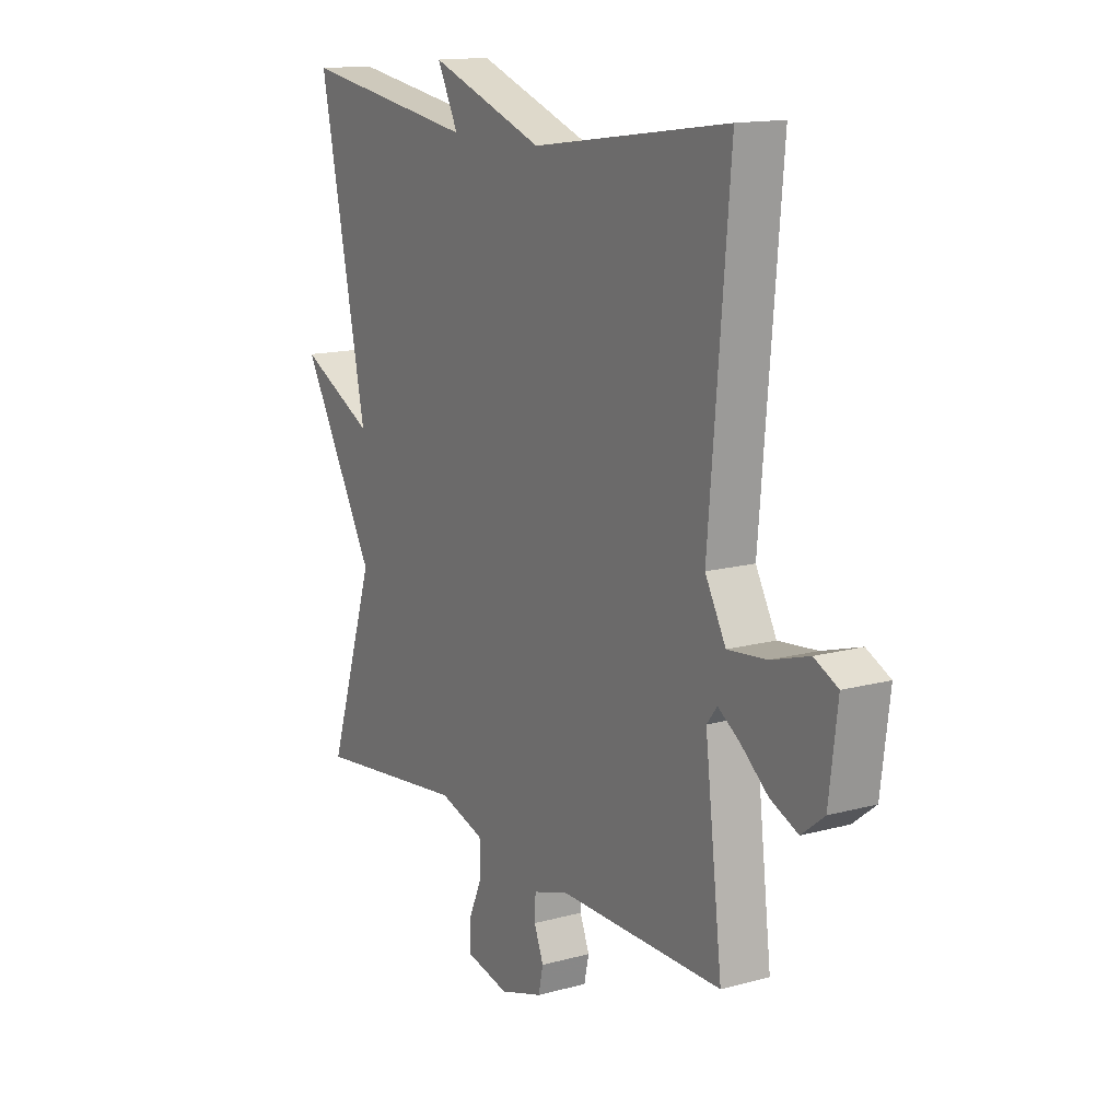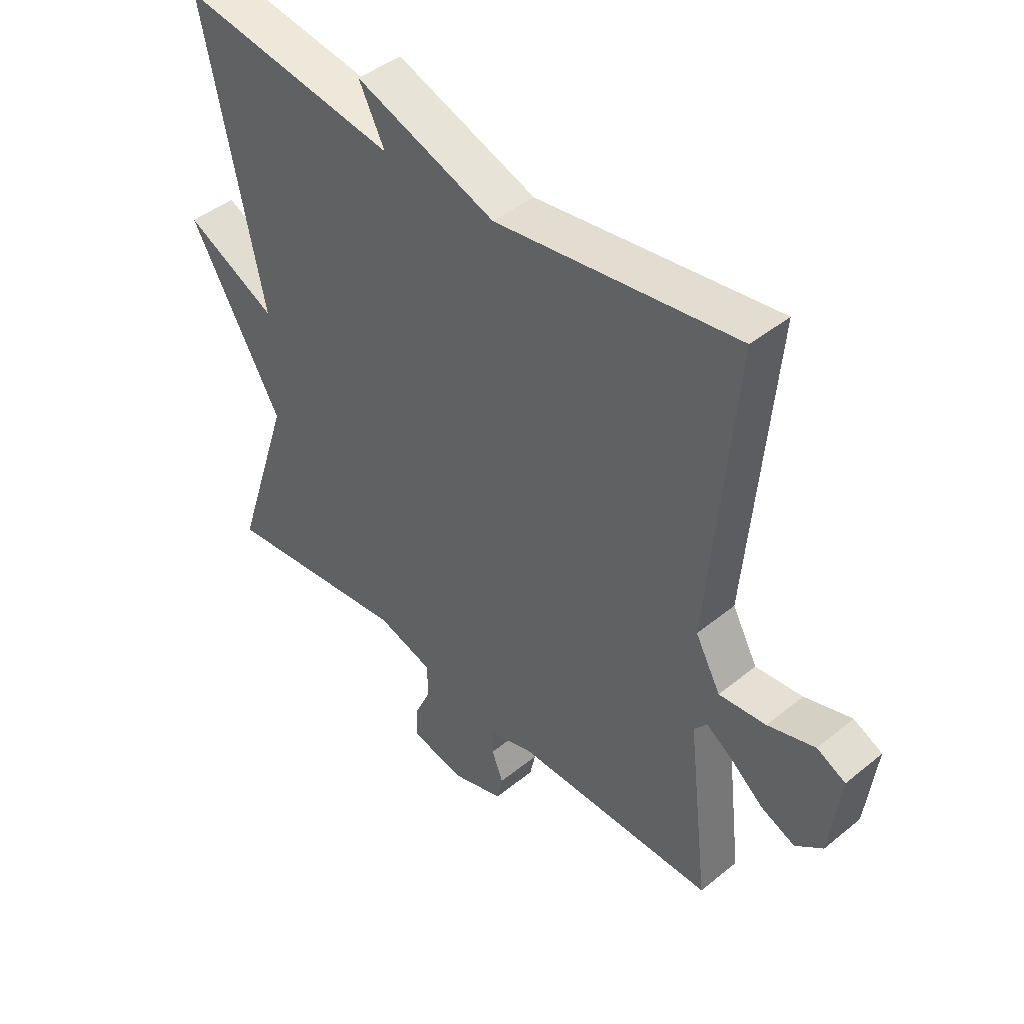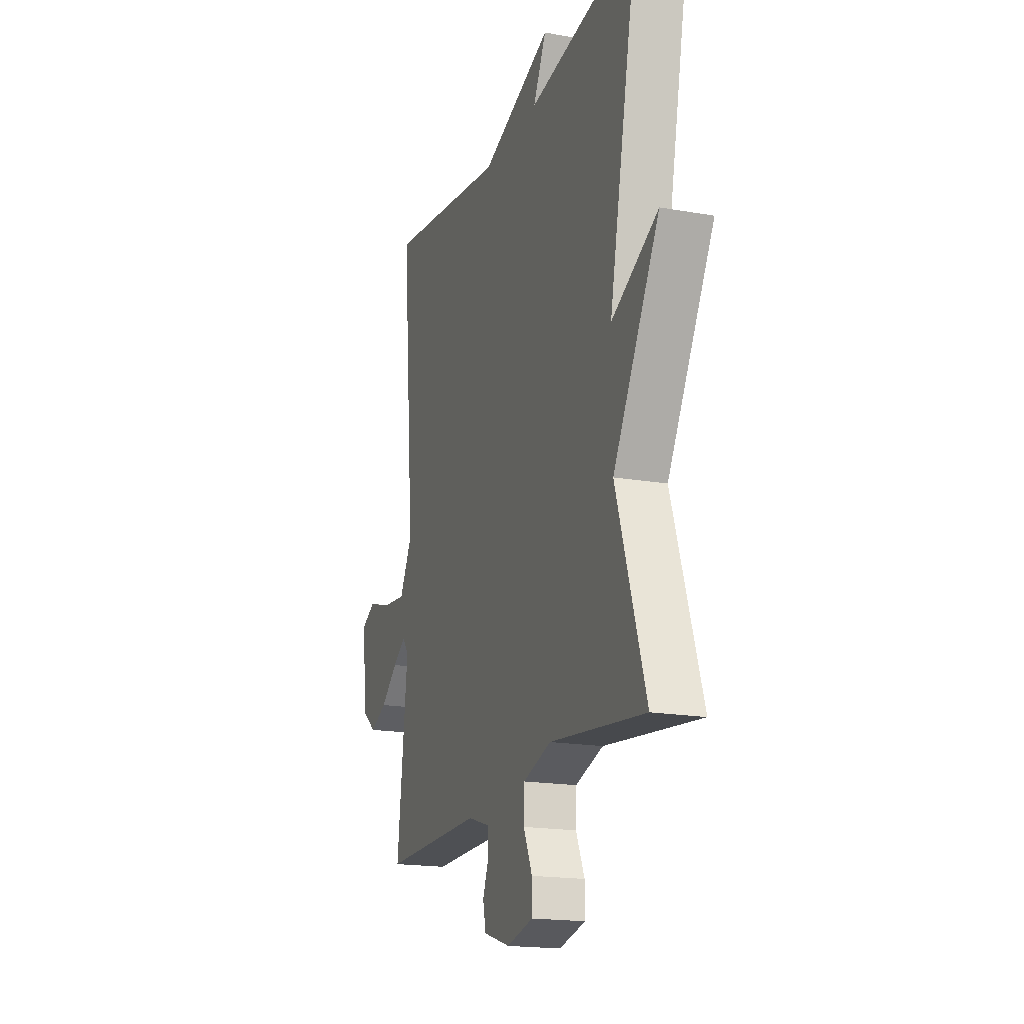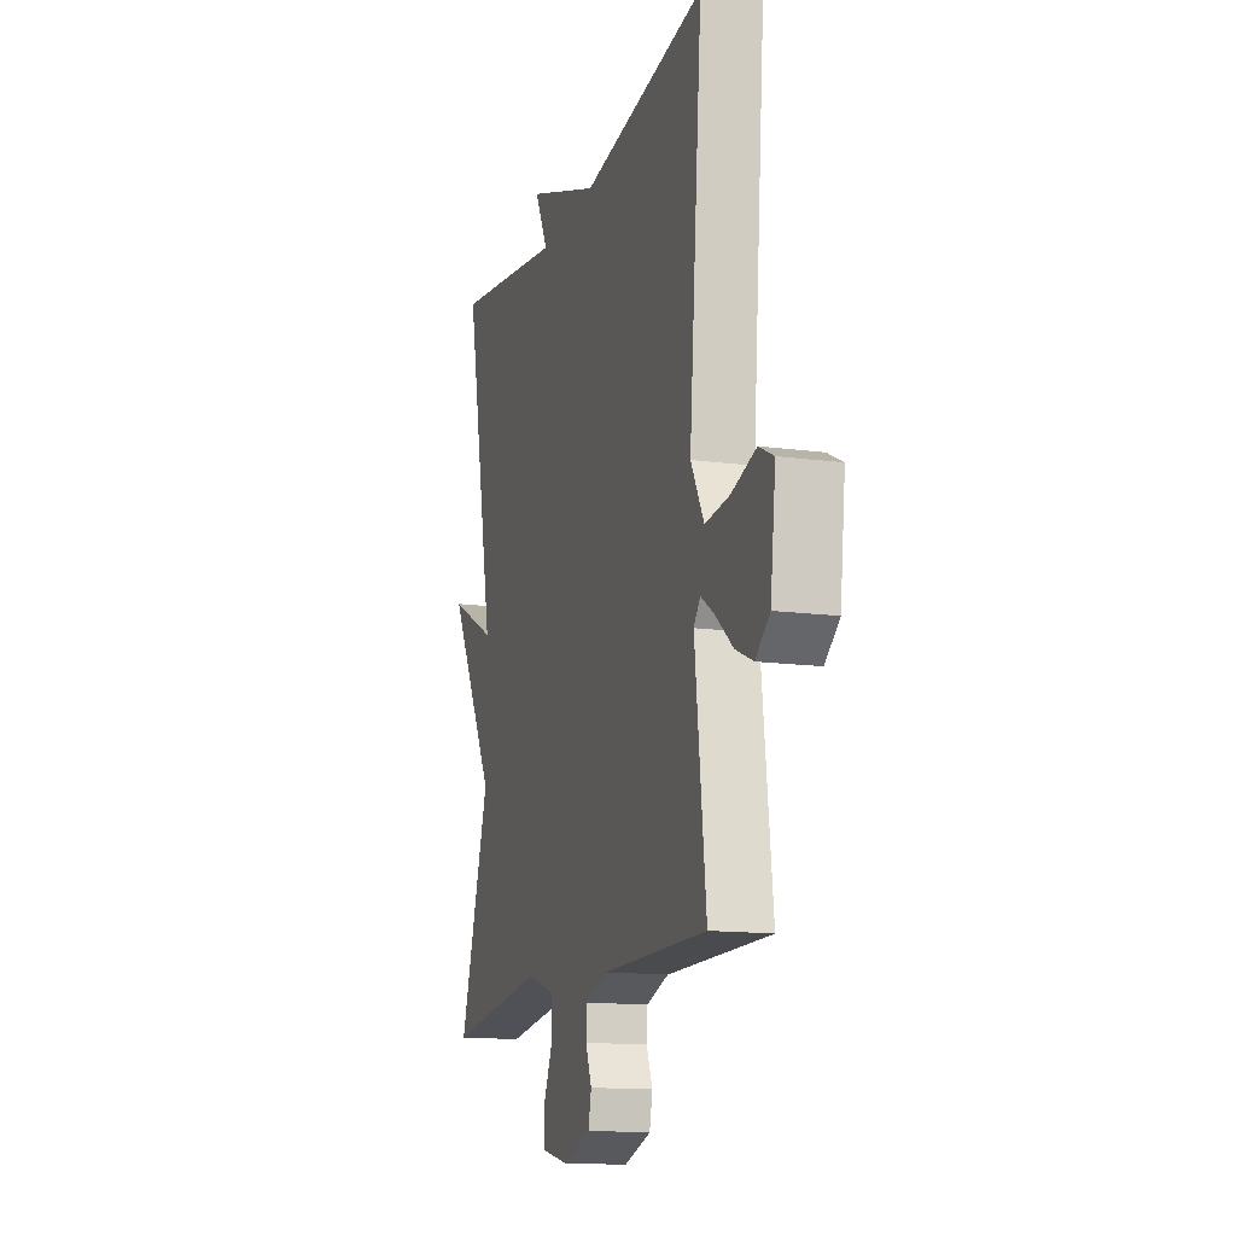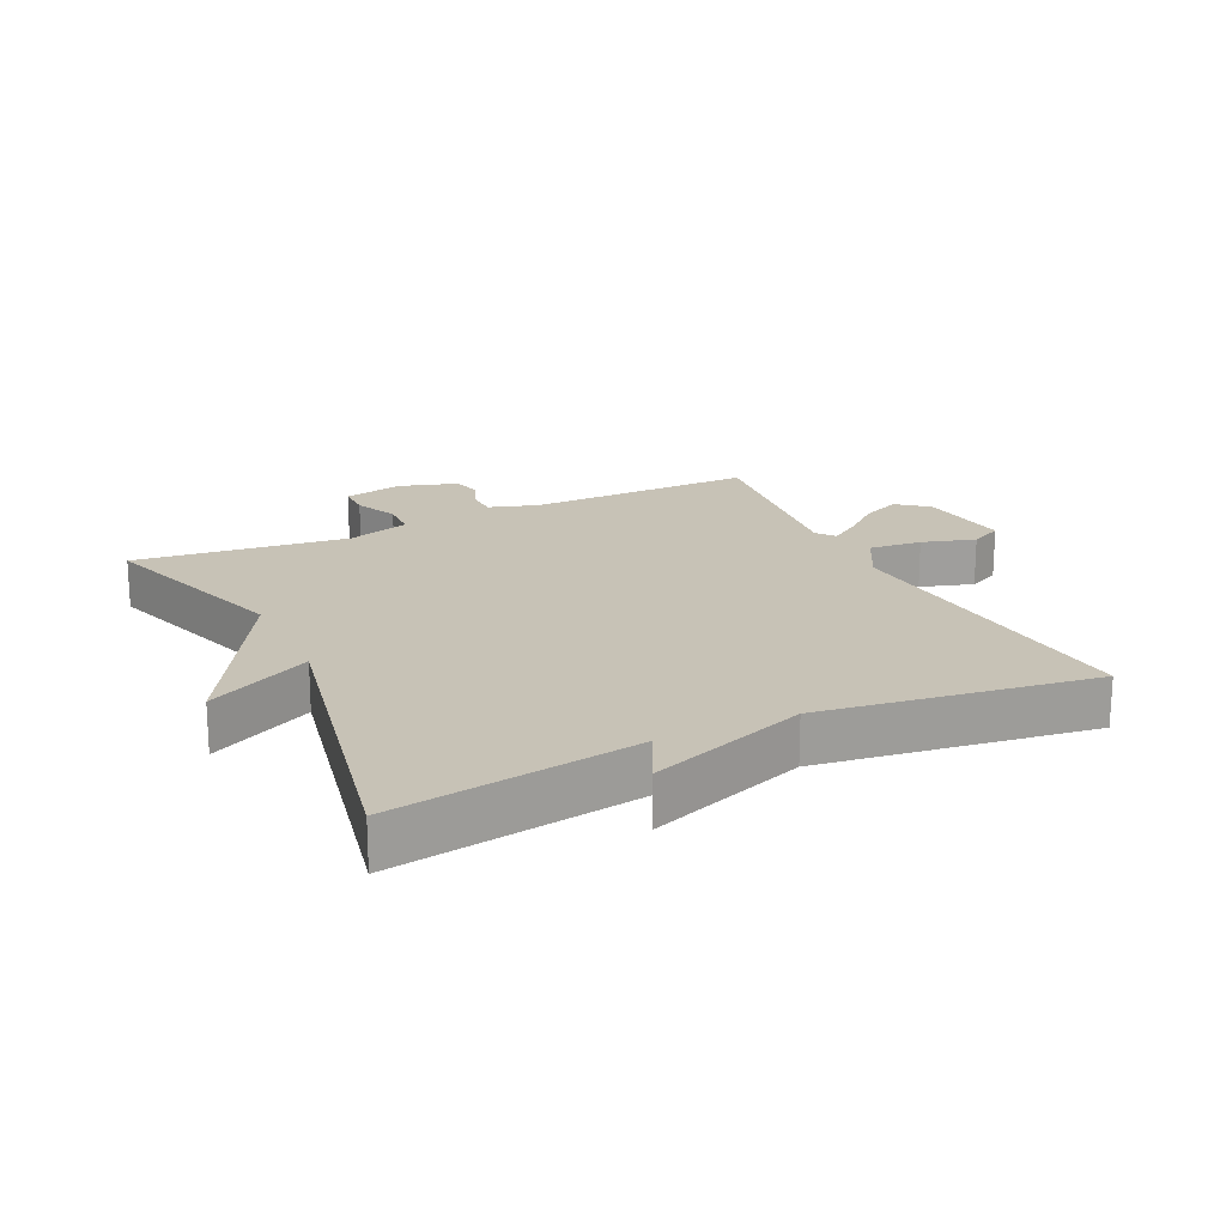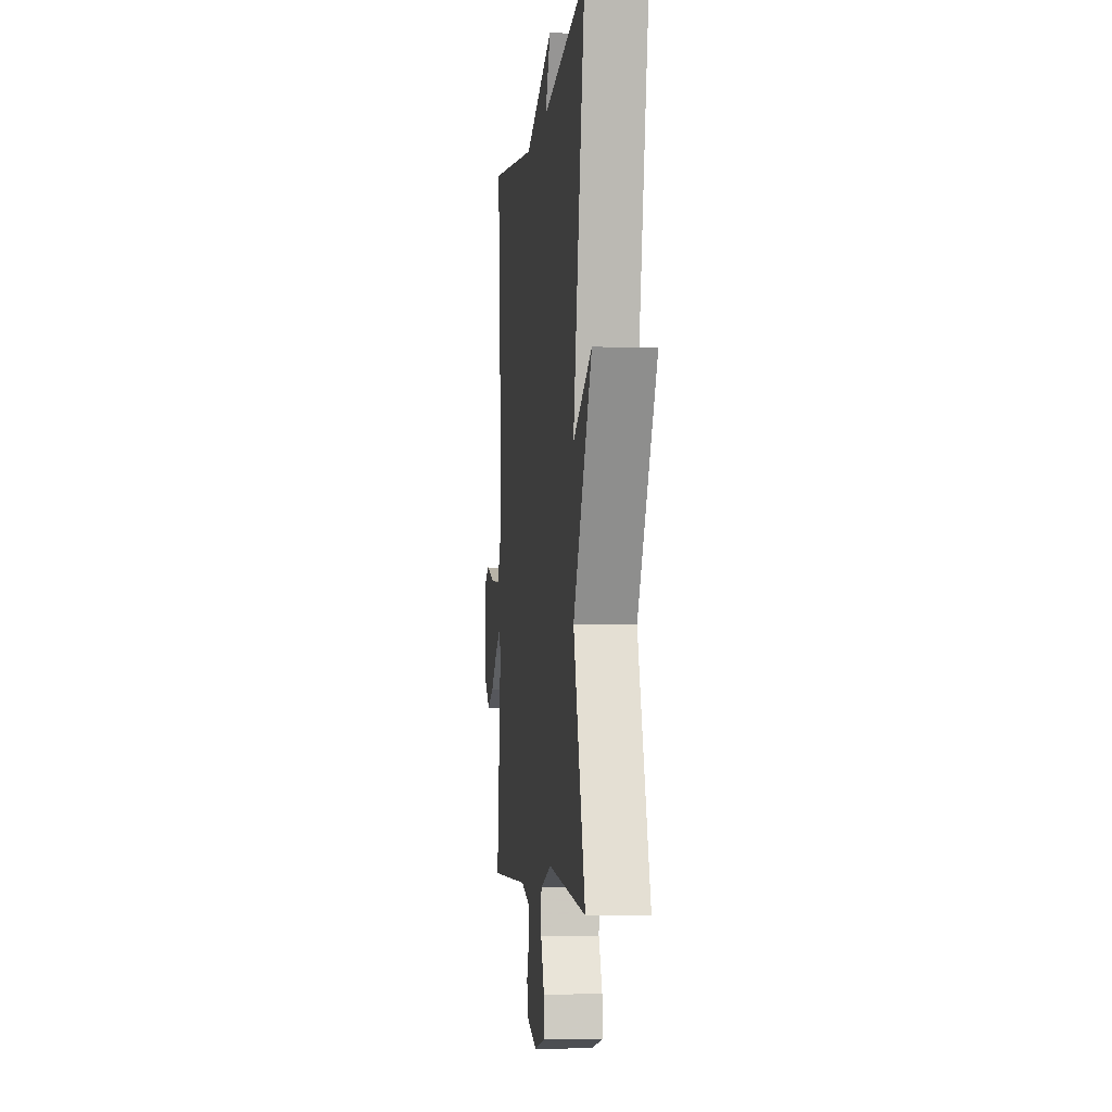
<metadata>
{"format":"obj","ext":"obj","renderer":"f3d","projection":"perspective","resolution":1024,"background":"white","views":[{"elev":14.2,"azim":59.1,"up":"+Z"},{"elev":44.0,"azim":46.4,"up":"+Z"},{"elev":-18.3,"azim":-108.8,"up":"+Z"},{"elev":-14.2,"azim":73.4,"up":"+Z"},{"elev":19.3,"azim":-25.6,"up":"+Y"},{"elev":-4.2,"azim":-96.5,"up":"+Z"}]}
</metadata>
<code>
v -0.5 0.07 0.5
v -0.12 0.07 0.441
v -0.165 0.07 0.53
v 0.08 0.07 0.441
v 0.5 0.07 0.5
v 0.456 0.07 -0.007
v 0.5 0.07 -0.088
v 0.582 0.07 -0.08
v 0.664 0.07 -0.055
v 0.714 0.07 -0.08
v 0.696 0.07 -0.226
v 0.648 0.07 -0.264
v 0.589 0.07 -0.238
v 0.53 0.07 -0.189
v 0.485 0.07 -0.159
v 0.463 0.07 -0.187
v 0.5 0.07 -0.5
v 0.15 0.07 -0.497
v 0.074 0.07 -0.521
v 0.072 0.07 -0.565
v 0.092 0.07 -0.616
v 0.082 0.07 -0.662
v -0.01 0.07 -0.691
v -0.102 0.07 -0.67
v -0.102 0.07 -0.617
v -0.072 0.07 -0.55
v -0.074 0.07 -0.492
v -0.171 0.07 -0.462
v -0.5 0.07 -0.5
v -0.399 0.07 -0.19
v -0.559 0.07 0.091
v -0.399 0.07 0.01
v -0.5 0 0.5
v -0.12 0 0.441
v -0.165 0 0.53
v 0.08 0 0.441
v 0.5 0 0.5
v 0.456 0 -0.007
v 0.5 0 -0.088
v 0.582 0 -0.08
v 0.664 0 -0.055
v 0.714 0 -0.08
v 0.696 0 -0.226
v 0.648 0 -0.264
v 0.589 0 -0.238
v 0.53 0 -0.189
v 0.485 0 -0.159
v 0.463 0 -0.187
v 0.5 0 -0.5
v 0.15 0 -0.497
v 0.074 0 -0.521
v 0.072 0 -0.565
v 0.092 0 -0.616
v 0.082 0 -0.662
v -0.01 0 -0.691
v -0.102 0 -0.67
v -0.102 0 -0.617
v -0.072 0 -0.55
v -0.074 0 -0.492
v -0.171 0 -0.462
v -0.5 0 -0.5
v -0.399 0 -0.19
v -0.559 0 0.091
v -0.399 0 0.01
f 30 31 32
f 28 29 30
f 27 28 30 32
f 24 25 26
f 23 24 26
f 22 23 26
f 21 22 26
f 20 21 26
f 19 20 26 27
f 32 1 2
f 27 32 2
f 19 27 2
f 18 19 2
f 12 13 14
f 11 12 14
f 10 11 14
f 9 10 14
f 8 9 14
f 7 8 14 15
f 6 7 15 16
f 4 5 6
f 4 6 16
f 3 4 16
f 2 3 16
f 2 16 17 18
f 64 63 62
f 62 61 60
f 64 62 60 59
f 58 57 56
f 58 56 55
f 58 55 54
f 58 54 53
f 58 53 52
f 59 58 52 51
f 34 33 64
f 34 64 59
f 34 59 51
f 34 51 50
f 46 45 44
f 46 44 43
f 46 43 42
f 46 42 41
f 46 41 40
f 47 46 40 39
f 48 47 39 38
f 38 37 36
f 48 38 36
f 48 36 35
f 48 35 34
f 50 49 48 34
f 1 33 34 2
f 2 34 35 3
f 3 35 36 4
f 4 36 37 5
f 5 37 38 6
f 6 38 39 7
f 7 39 40 8
f 8 40 41 9
f 9 41 42 10
f 10 42 43 11
f 11 43 44 12
f 12 44 45 13
f 13 45 46 14
f 14 46 47 15
f 15 47 48 16
f 16 48 49 17
f 17 49 50 18
f 18 50 51 19
f 19 51 52 20
f 20 52 53 21
f 21 53 54 22
f 22 54 55 23
f 23 55 56 24
f 24 56 57 25
f 25 57 58 26
f 26 58 59 27
f 27 59 60 28
f 28 60 61 29
f 29 61 62 30
f 30 62 63 31
f 31 63 64 32
f 32 64 33 1

</code>
